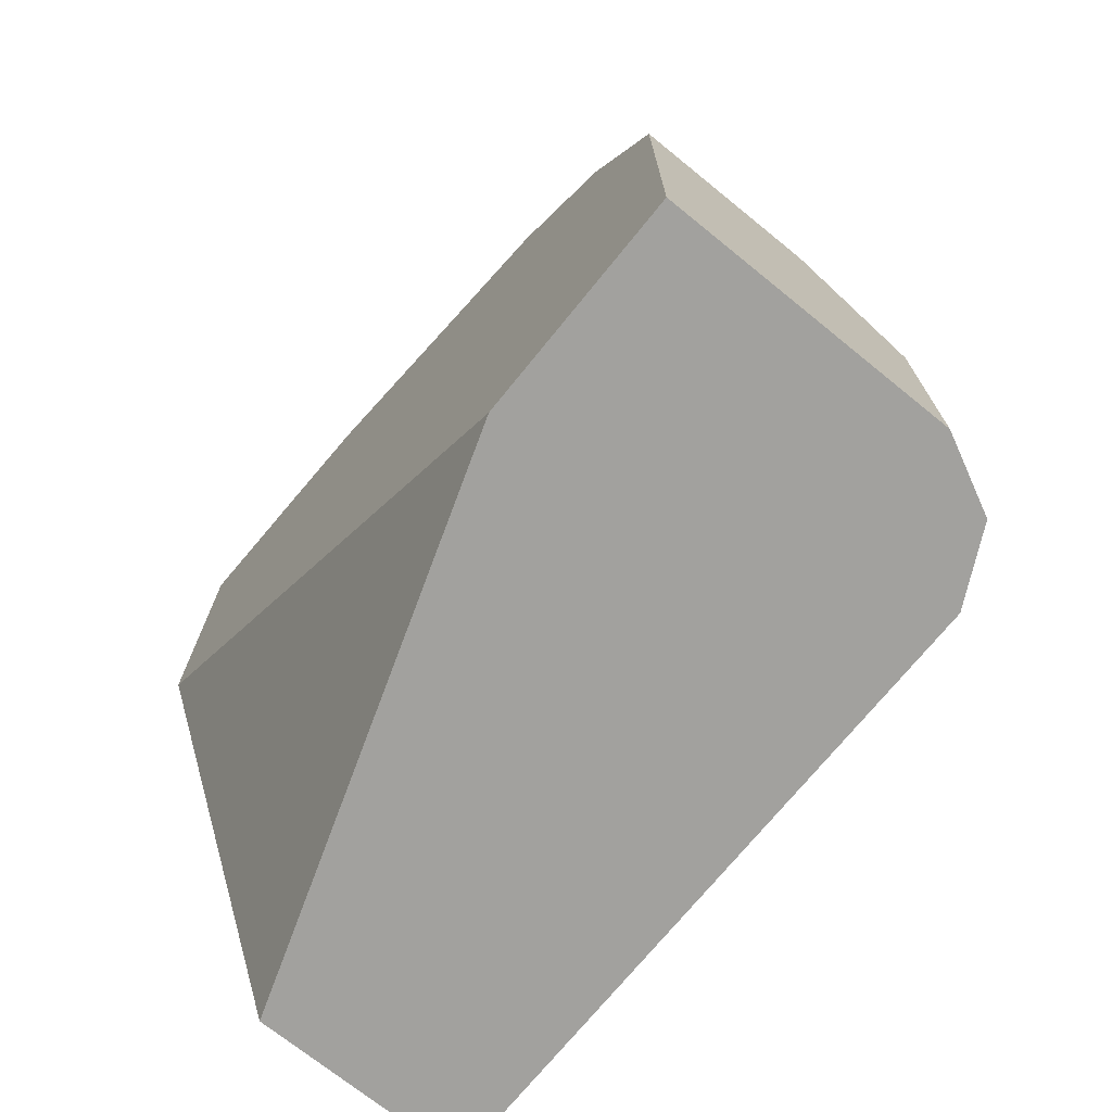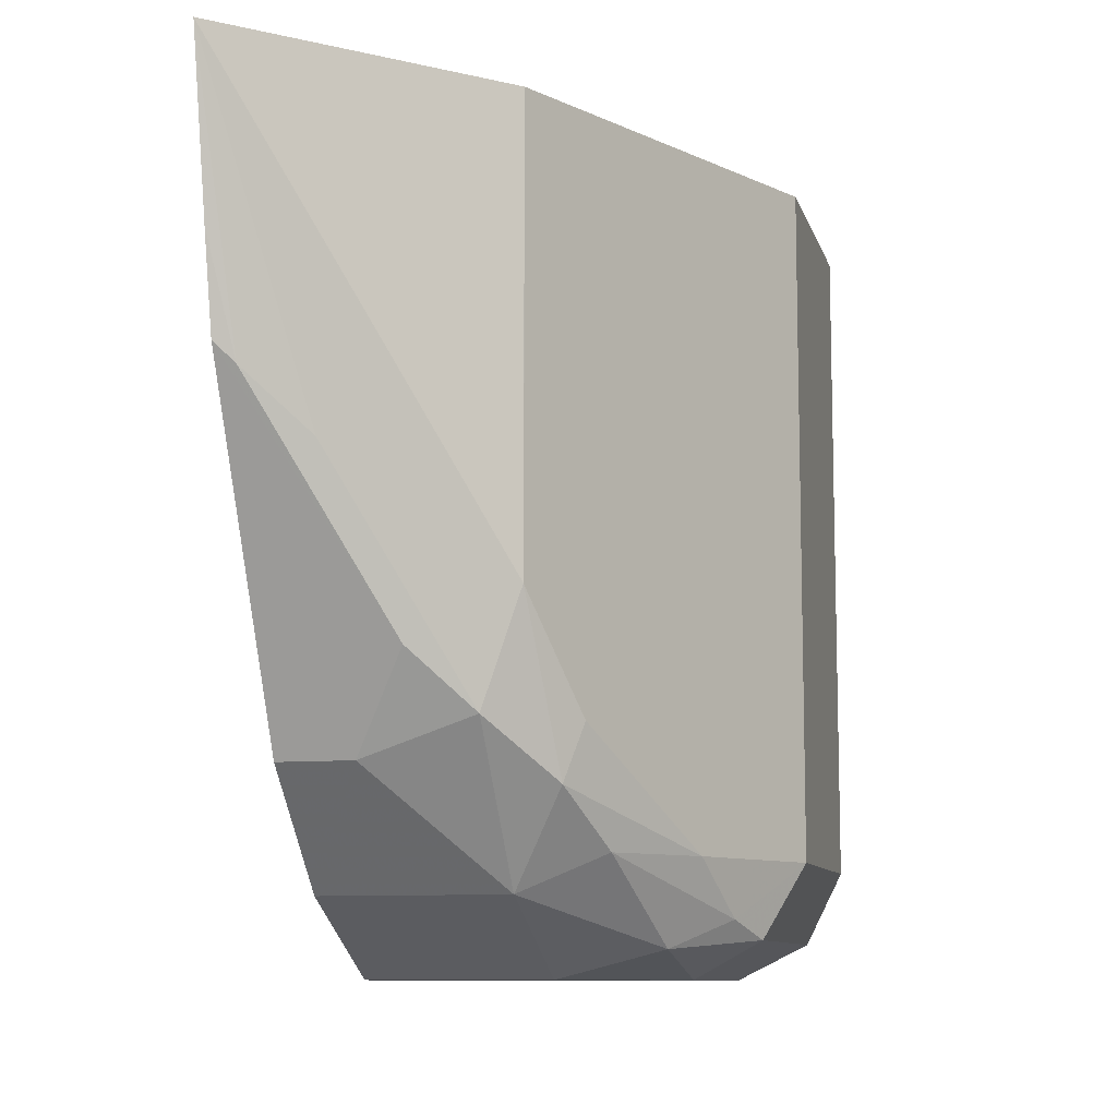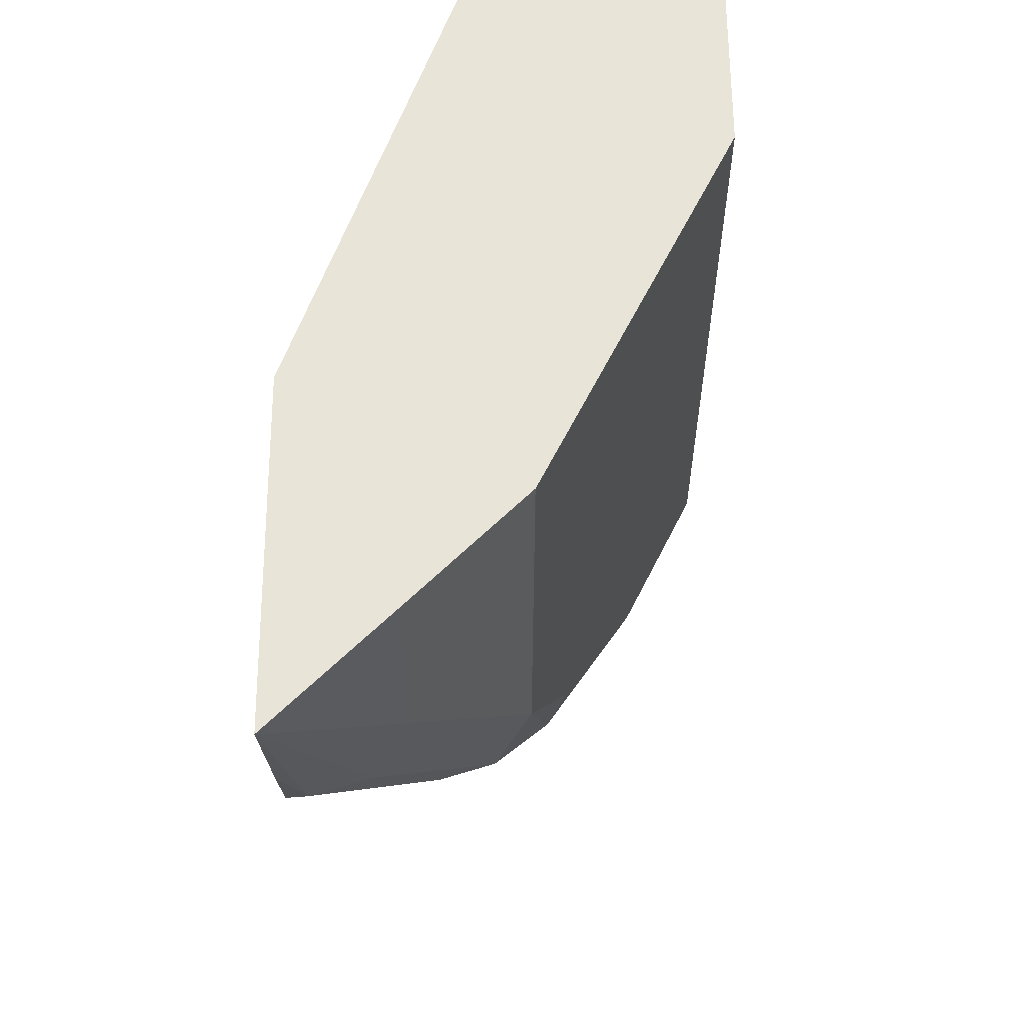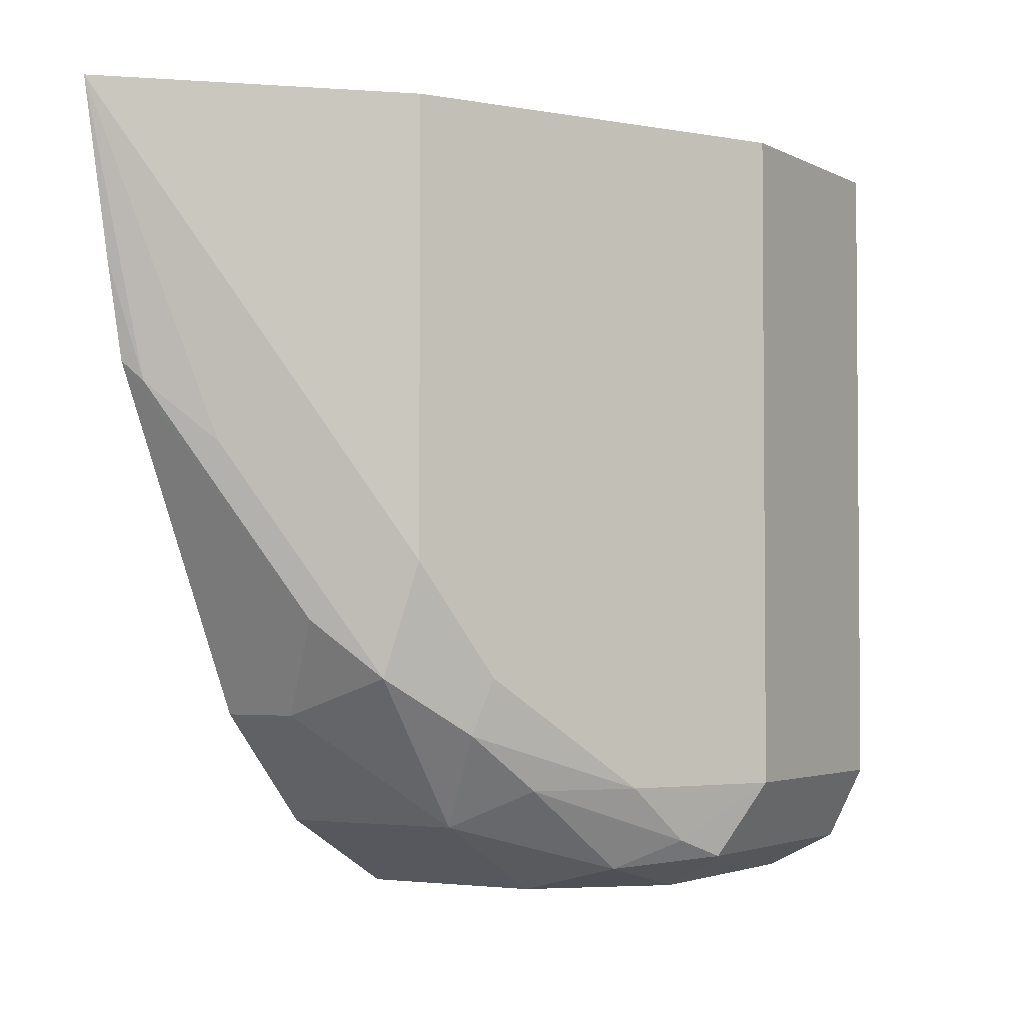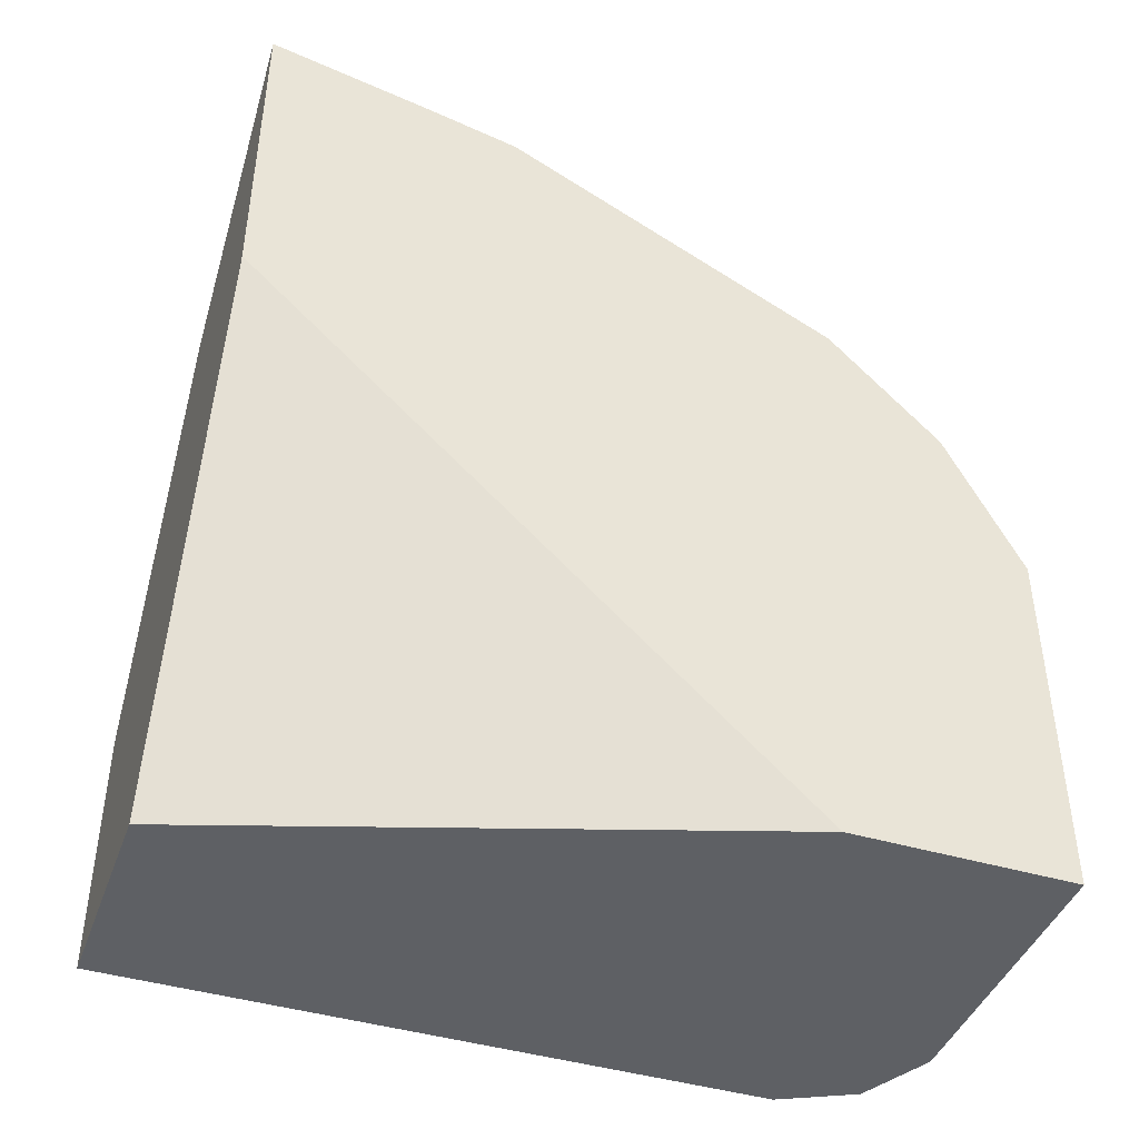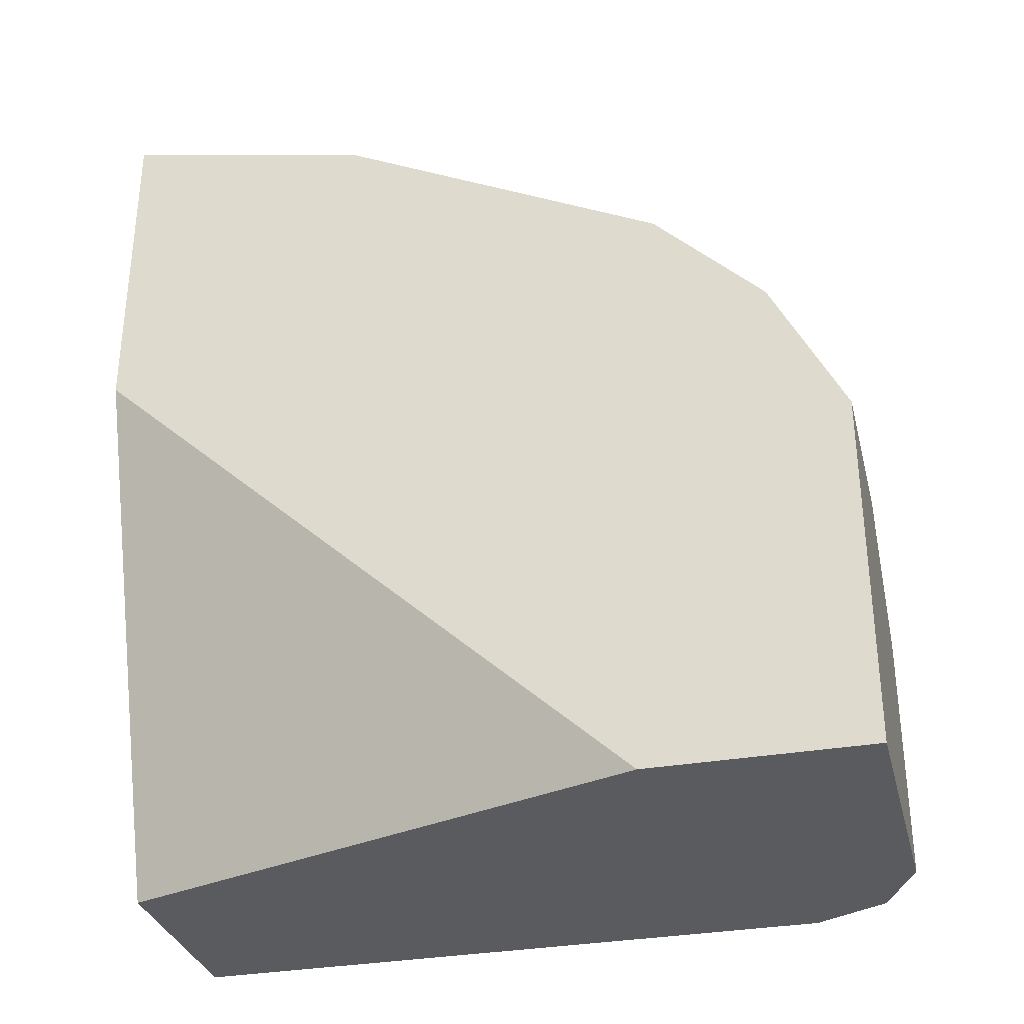
<metadata>
{"format":"obj","ext":"obj","renderer":"f3d","projection":"perspective","resolution":1024,"background":"white","views":[{"elev":-72.1,"azim":141.0,"up":"+Y"},{"elev":-9.6,"azim":-166.2,"up":"+Z"},{"elev":60.1,"azim":179.7,"up":"+Z"},{"elev":-2.9,"azim":-149.1,"up":"+Z"},{"elev":-43.1,"azim":70.5,"up":"+Y"},{"elev":-32.3,"azim":104.0,"up":"+Y"}]}
</metadata>
<code>
v -0.3162 0.782 -0.4487
v -0.3162 0.7767 -0.4744
v -0.3191 0.772 -0.4917
v -0.3278 0.7655 -0.5003
v -0.3335 0.7648 -0.483
v -0.3335 0.7648 -0.4487
v -0.3162 0.7303 -0.4487
v -0.3162 0.7734 -0.4888
v -0.3364 0.7547 -0.5261
v -0.345 0.7483 -0.5348
v -0.3508 0.7475 -0.5175
v -0.3508 0.7475 -0.4487
v -0.345 0.6507 -0.4487
v -0.3162 0.6507 -0.5348
v -0.3278 0.759 -0.5175
v -0.3162 0.7514 -0.5328
v -0.3278 0.7475 -0.5405
v -0.345 0.7303 -0.5578
v -0.3536 0.7375 -0.5434
v -0.3565 0.736 -0.5348
v -0.368 0.713 -0.552
v -0.3508 0.7474 -0.4487
v -0.3795 0.6507 -0.4487
v -0.3162 0.6507 -0.5693
v -0.3162 0.7475 -0.5405
v -0.3162 0.7303 -0.5578
v -0.3162 0.7265 -0.5597
v -0.345 0.7073 -0.5693
v -0.3623 0.7095 -0.565
v -0.358 0.7267 -0.552
v -0.3709 0.703 -0.5607
v -0.3738 0.7015 -0.552
v -0.3738 0.7014 -0.4487
v -0.3795 0.6507 -0.552
v -0.3795 0.69 -0.4487
v -0.3162 0.7073 -0.5693
v -0.3623 0.6507 -0.5693
v -0.3623 0.69 -0.5693
v -0.3738 0.6958 -0.5635
v -0.3795 0.69 -0.552
v -0.3738 0.6507 -0.5635
v -0.3671 0.6507 -0.5668
f 19 21 20
f 21 30 31
f 19 30 21
f 18 30 19
f 18 29 30
f 18 28 29
f 18 27 28
f 18 26 27
f 13 24 14
f 17 25 26
f 16 25 17
f 13 37 24
f 13 42 37
f 13 41 42
f 21 31 32
f 13 34 41
f 17 26 18
f 21 32 33
f 31 40 32
f 23 35 40
f 13 23 34
f 39 42 41
f 38 42 39
f 37 42 38
f 34 39 41
f 34 40 39
f 33 40 35
f 32 40 33
f 21 33 22
f 31 39 40
f 29 39 31
f 29 38 39
f 28 38 29
f 27 36 28
f 24 28 36
f 24 38 28
f 24 37 38
f 23 40 34
f 29 31 30
f 11 22 12
f 8 16 17
f 11 20 21
f 1 27 26
f 1 36 27
f 1 24 36
f 1 14 24
f 1 7 14
f 1 13 7
f 1 35 23
f 1 26 25
f 1 33 35
f 1 12 22
f 1 6 12
f 1 5 6
f 1 4 5
f 1 3 4
f 1 2 3
f 11 21 22
f 1 22 33
f 1 25 16
f 1 23 13
f 1 8 2
f 1 16 8
f 10 19 11
f 10 18 19
f 10 17 18
f 9 17 10
f 9 15 17
f 8 17 15
f 8 15 9
f 7 13 14
f 11 19 20
f 5 11 12
f 5 10 11
f 4 10 5
f 3 10 4
f 3 9 10
f 3 8 9
f 2 8 3
f 5 12 6

</code>
